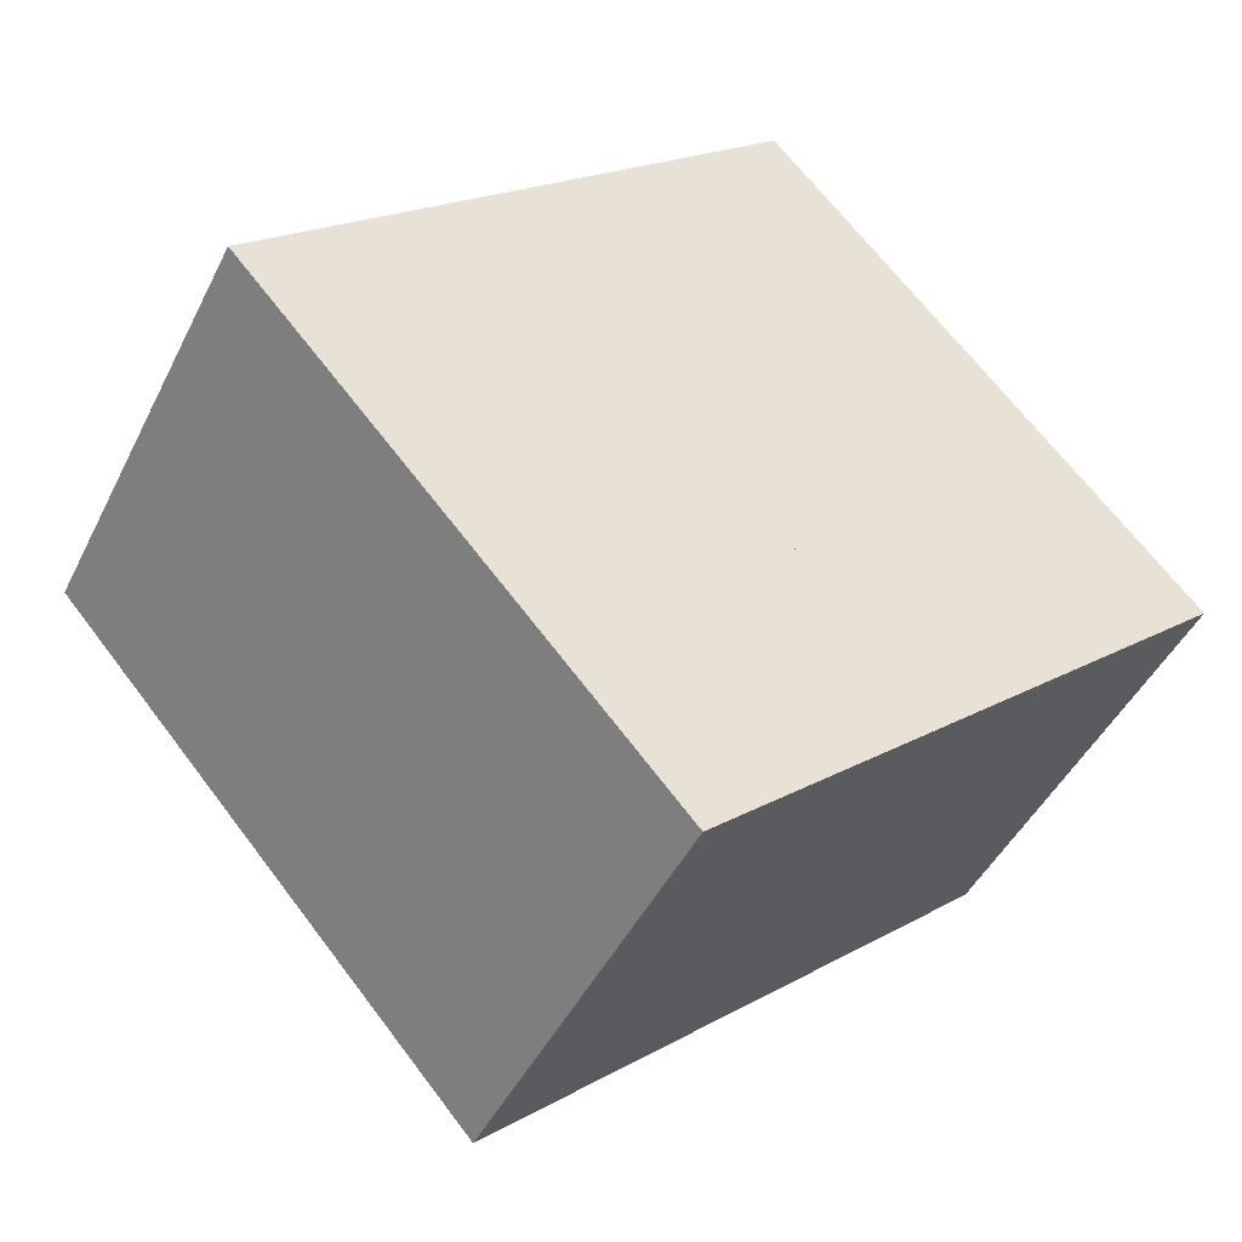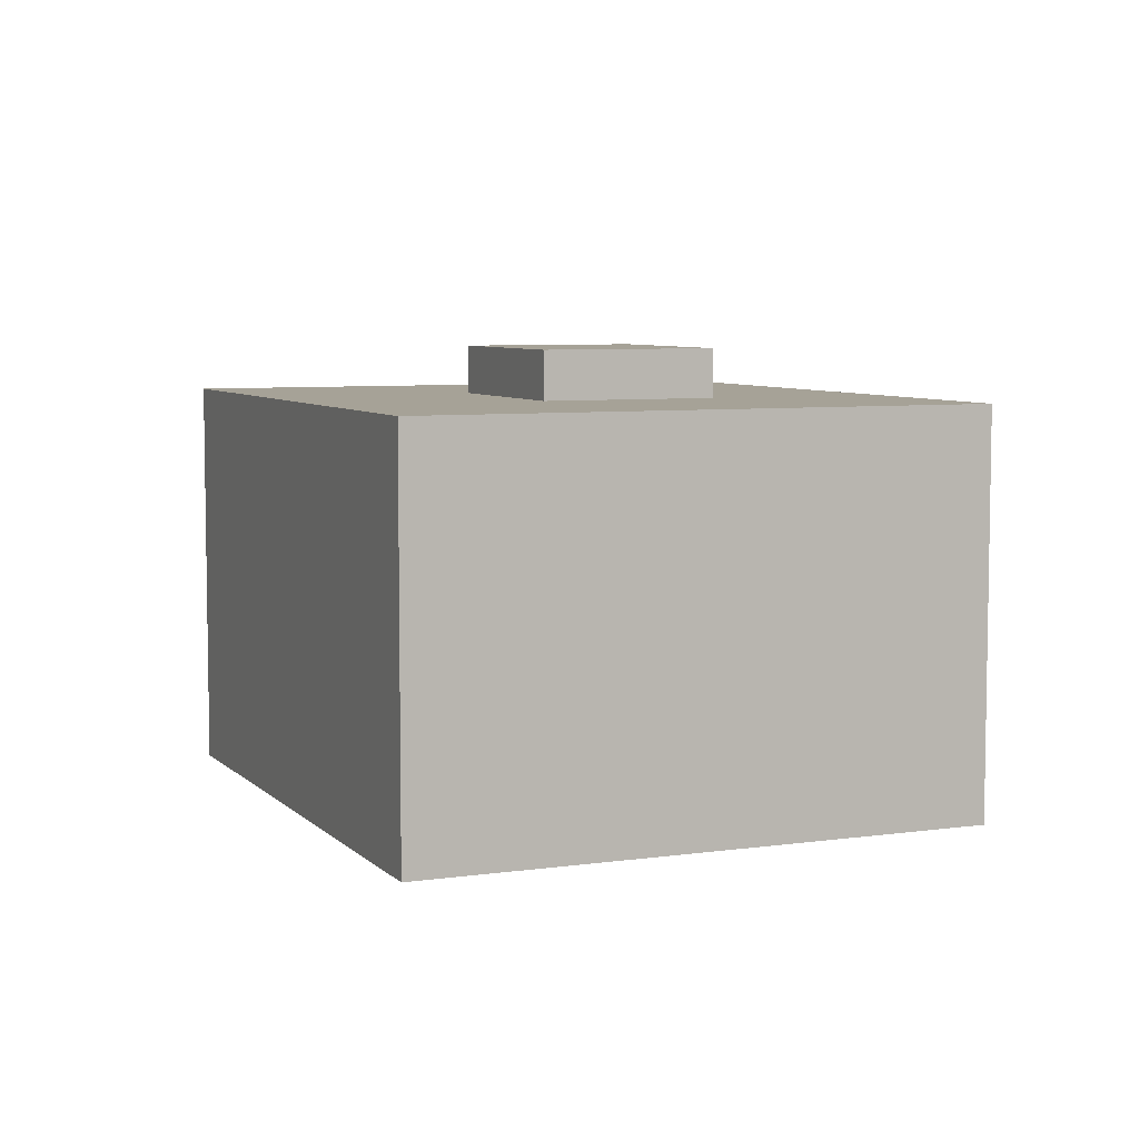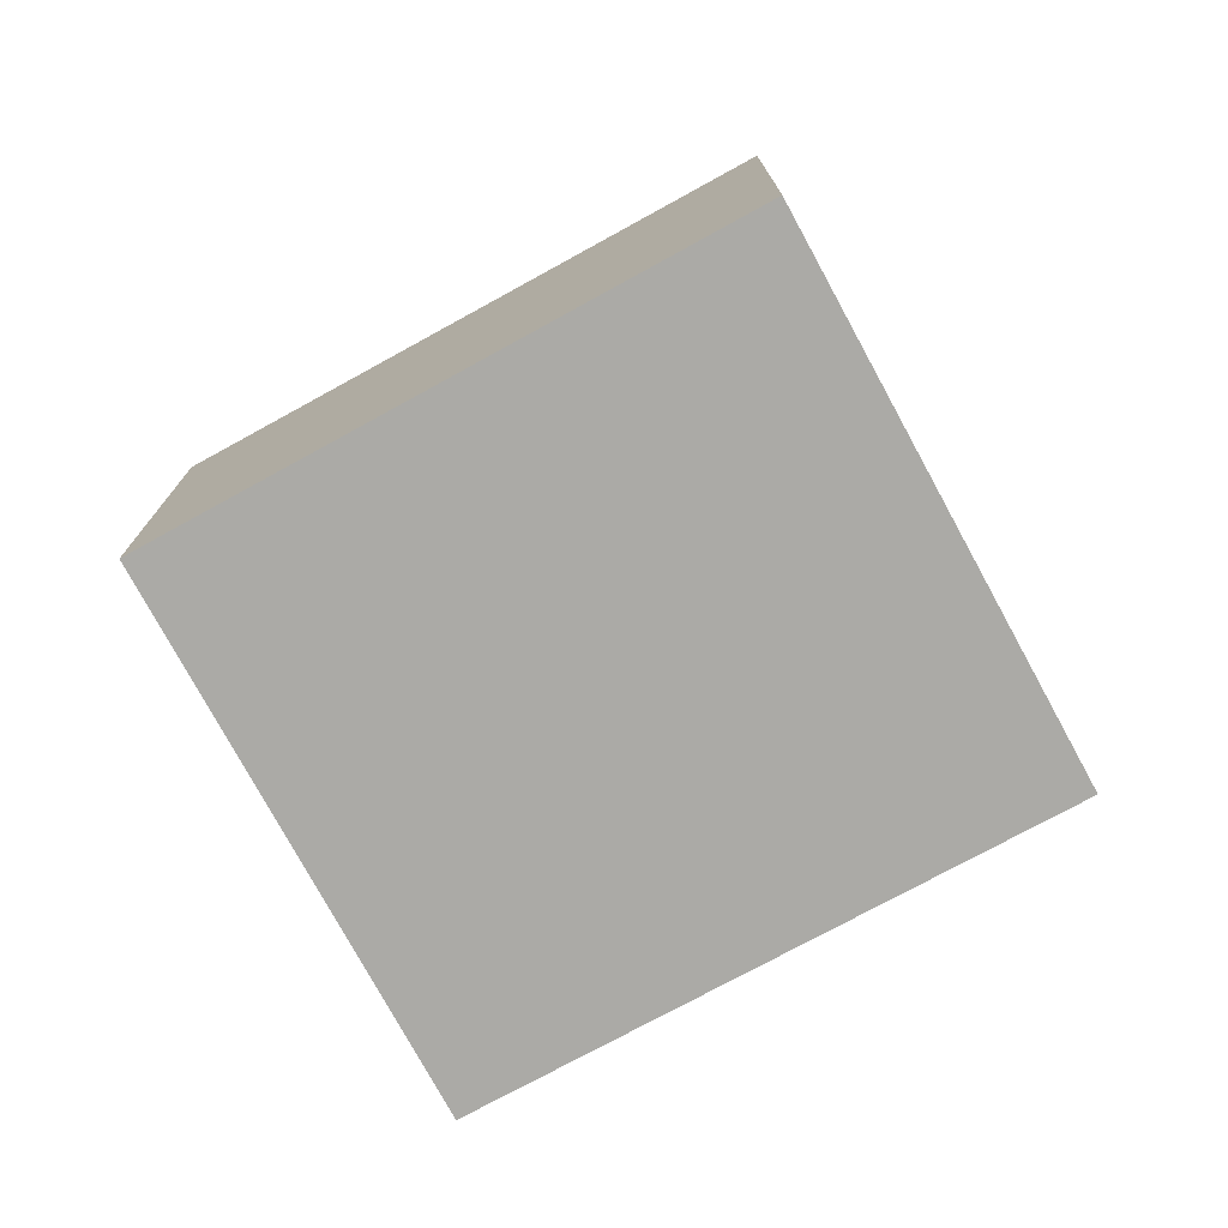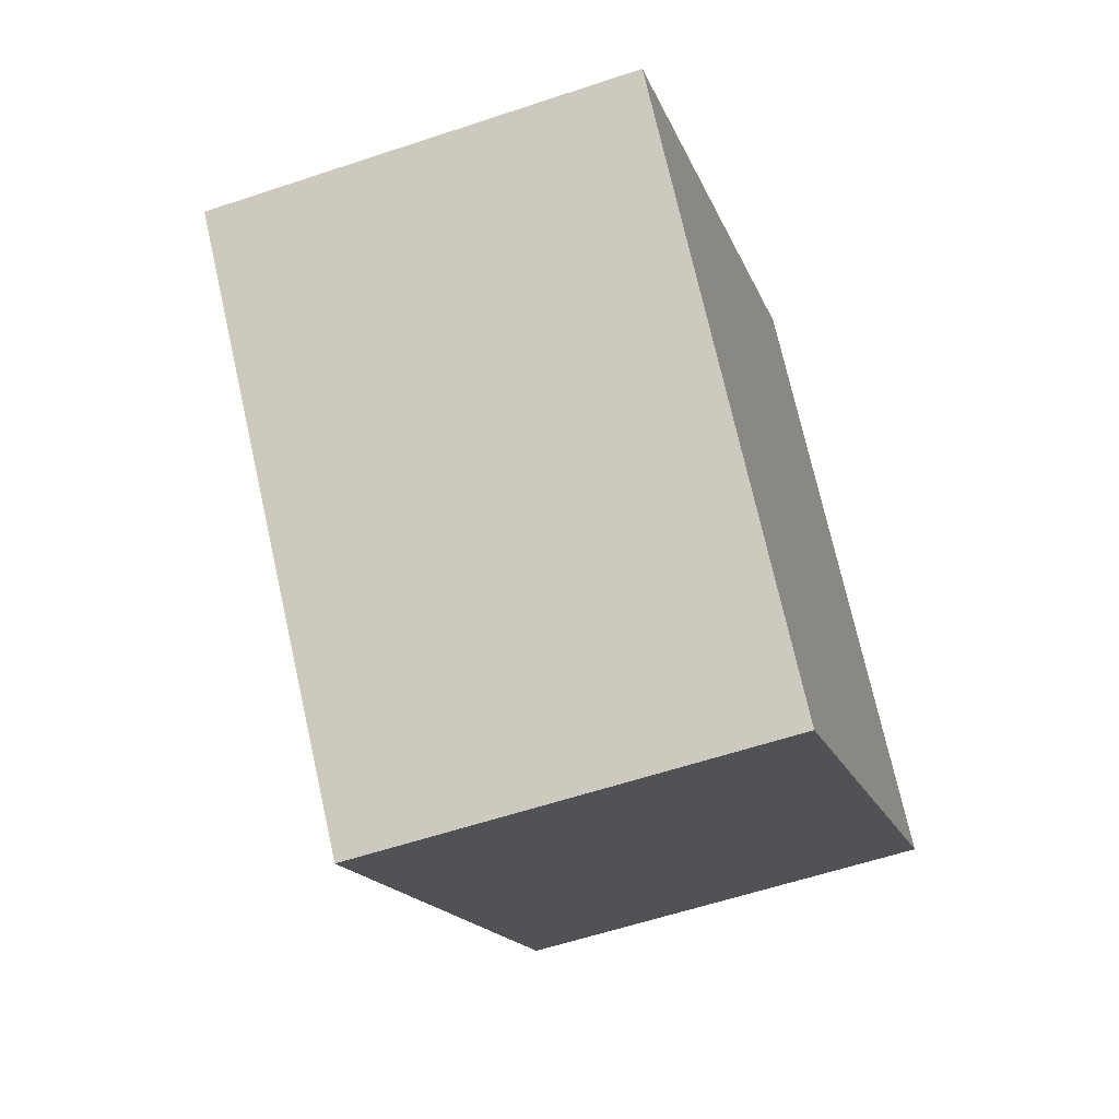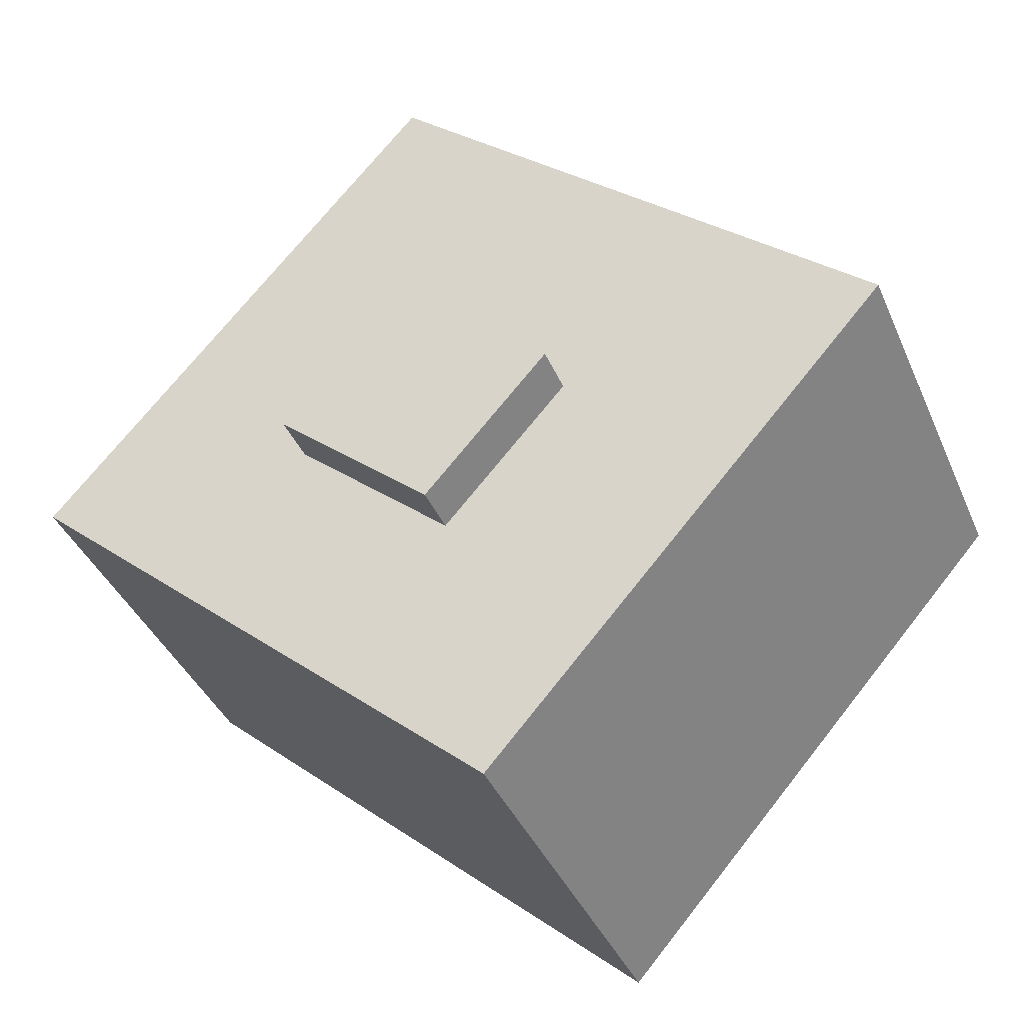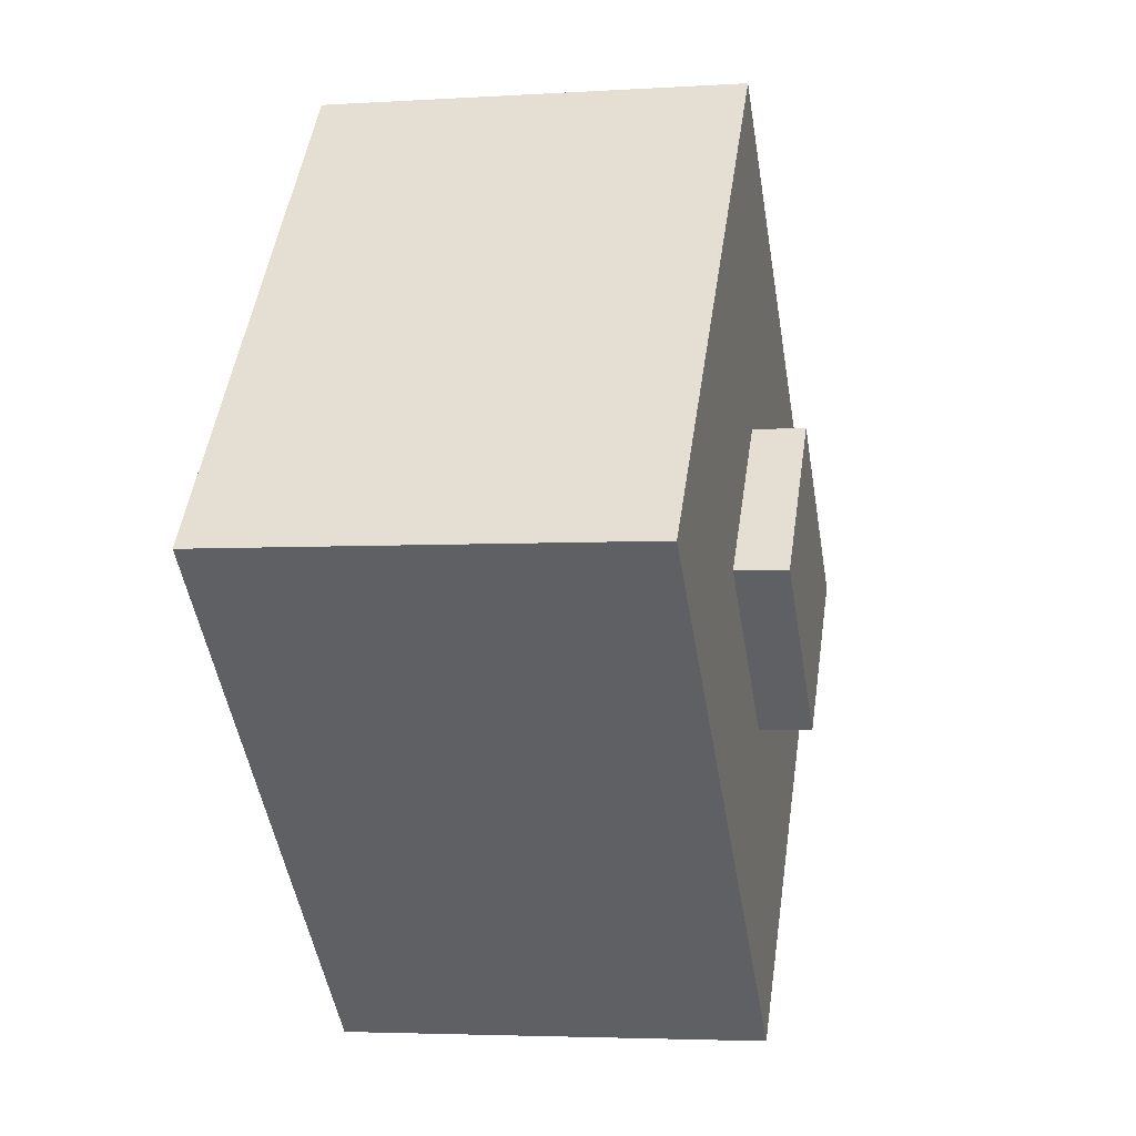
<metadata>
{"format":"obj","ext":"obj","renderer":"f3d","projection":"perspective","resolution":1024,"background":"white","views":[{"elev":-45.5,"azim":-25.2,"up":"+Z"},{"elev":6.4,"azim":25.6,"up":"+Y"},{"elev":-75.7,"azim":167.2,"up":"+Y"},{"elev":-57.9,"azim":-70.8,"up":"+Z"},{"elev":-38.9,"azim":-158.4,"up":"+Z"},{"elev":-3.8,"azim":102.0,"up":"+Z"}]}
</metadata>
<code>
v  12.76 13.33 -4.681
v  13.75 13.33 3.324
v  17.29 13.33 -0.682
v  9.225 13.33 -0.675
v  9.225 4.133e-17 -0.675
v  13.75 -2.035e-16 3.324
v  17.29 4.176e-17 -0.682
v  12.76 2.866e-16 -4.681
v  20.92 11.89 -4.79
v  22.1 11.89 3.568
v  25.7 11.89 -0.553
v  16.4 11.89 -8.797
v  11.56 11.89 -13.09
v  18.59 11.89 7.595
v  7.916 11.89 -8.962
v  14.24 11.89 12.58
v  4.377 11.89 -4.956
v  9.376 11.89 8.28
v  1.273 11.89 -1.442
v  6.55 11.89 5.784
v  4.848 11.89 4.281
v  0 11.89 7.278e-16
v  14.24 -7.702e-16 12.58
v  9.376 -5.07e-16 8.28
v  6.55 -3.542e-16 5.784
v  4.848 -2.621e-16 4.281
v  0 0 0
v  18.59 -4.651e-16 7.595
v  25.7 3.386e-17 -0.553
v  22.1 -2.185e-16 3.568
v  20.92 2.933e-16 -4.79
v  16.4 5.387e-16 -8.797
v  11.56 8.014e-16 -13.09
v  7.916 5.488e-16 -8.962
v  4.377 3.035e-16 -4.956
v  1.273 8.83e-17 -1.442
v  13.75 11.89 3.324
v  17.29 11.89 -0.682
v  12.76 11.89 -4.681
v  9.225 11.89 -0.675
g defaultobject
f 1 2 3
f 2 1 4
f 5 2 4
f 2 5 6
f 6 3 2
f 3 6 7
f 7 1 3
f 1 7 8
f 8 4 1
f 4 8 5
f 8 6 5
f 6 8 7
f 9 10 11
f 10 9 12
f 10 12 13
f 10 13 14
f 14 13 15
f 14 15 16
f 16 15 17
f 16 17 18
f 18 17 19
f 18 19 20
f 20 19 21
f 21 19 22
f 18 23 16
f 23 18 20
f 23 20 21
f 23 21 22
f 23 22 24
f 24 22 25
f 25 22 26
f 26 22 27
f 23 14 16
f 14 23 10
f 10 23 28
f 10 28 11
f 11 28 29
f 29 28 30
f 29 9 11
f 9 29 12
f 12 29 31
f 12 31 13
f 13 31 32
f 13 32 33
f 33 15 13
f 15 33 17
f 17 33 19
f 19 33 34
f 19 34 22
f 22 34 27
f 27 34 35
f 27 35 36
f 7 37 38
f 37 7 6
f 8 38 39
f 38 8 7
f 5 39 40
f 39 5 8
f 6 40 37
f 40 6 5
f 24 28 23
f 28 24 25
f 28 25 30
f 30 25 26
f 30 26 27
f 30 27 29
f 29 27 36
f 29 36 35
f 29 35 31
f 31 35 34
f 31 34 32
f 32 34 33

</code>
